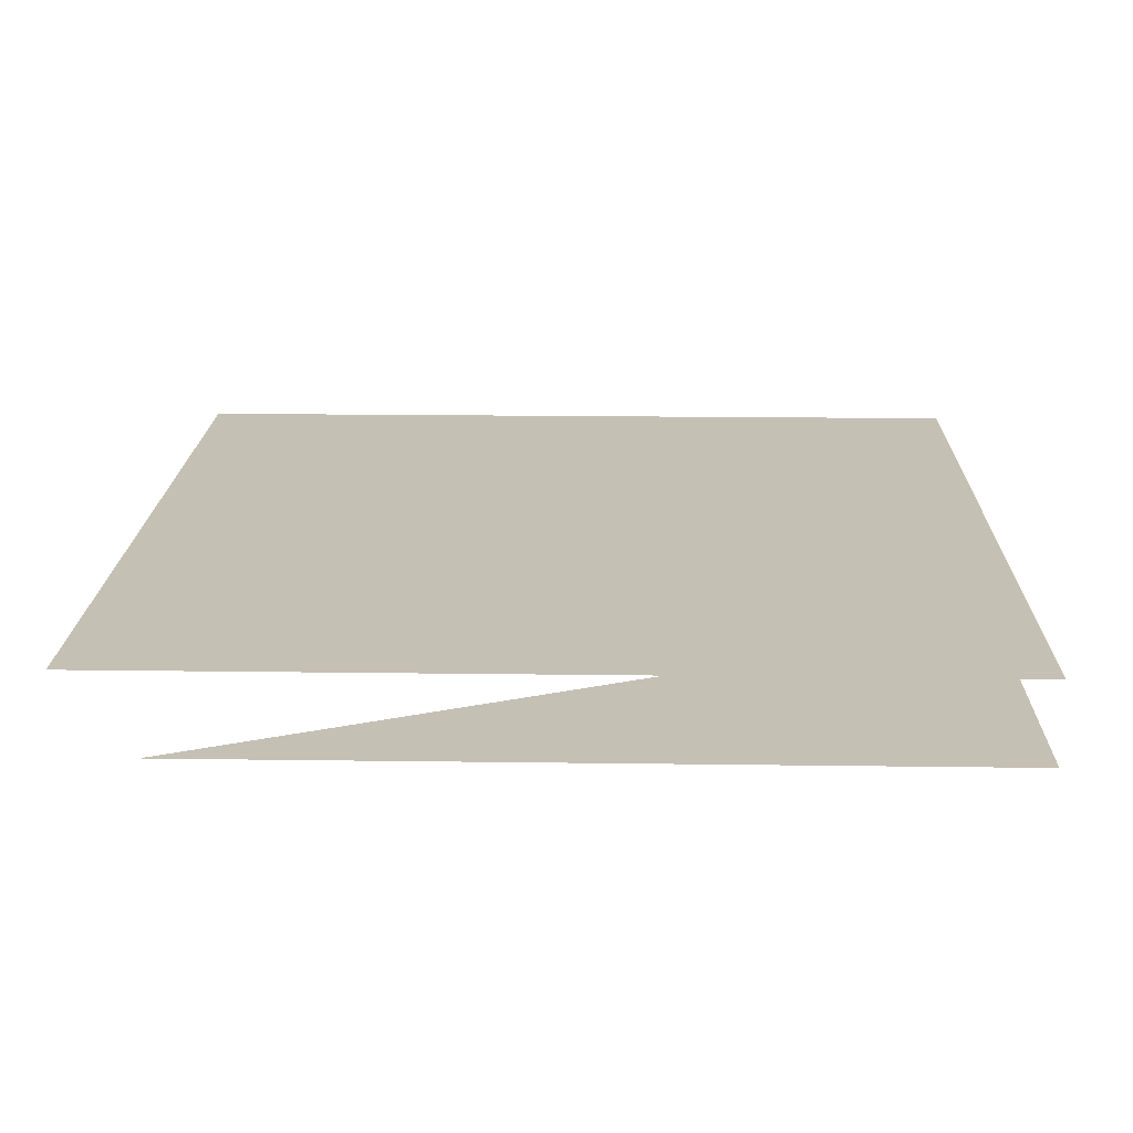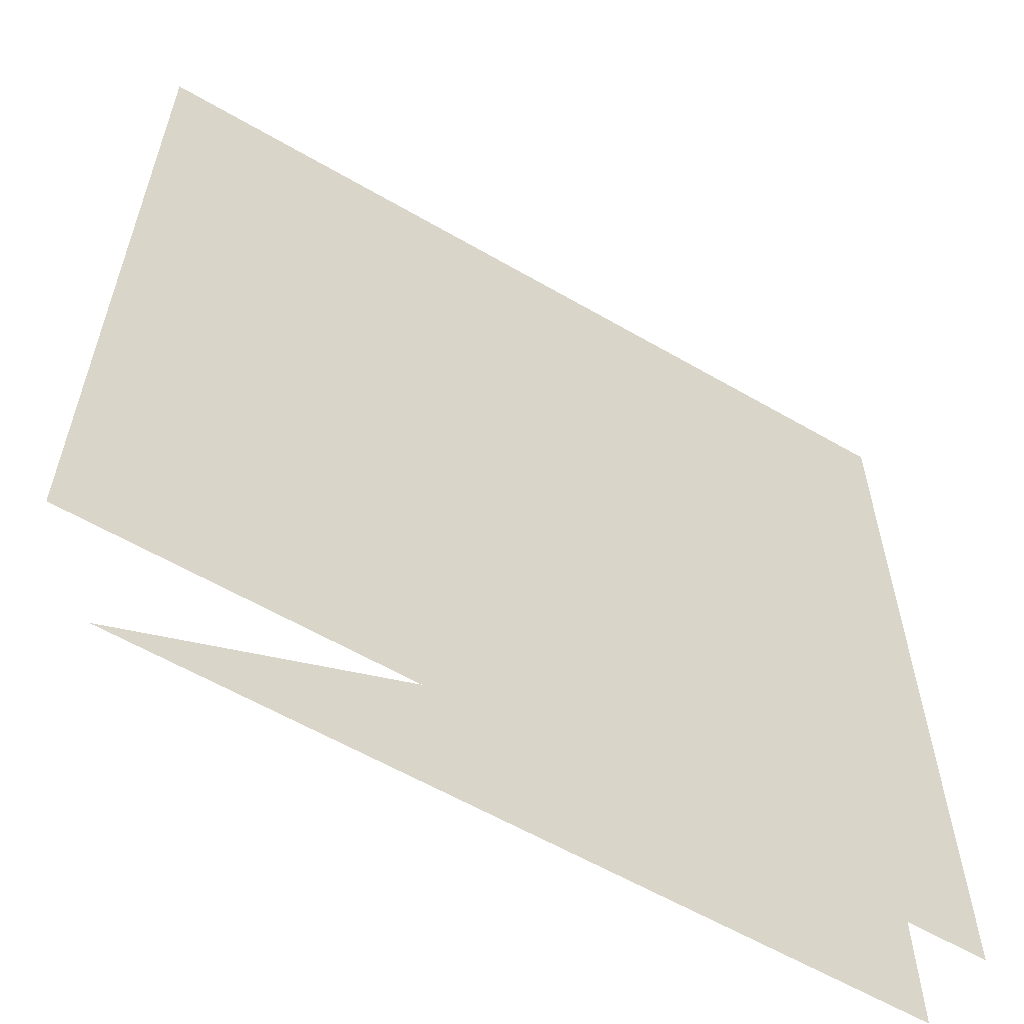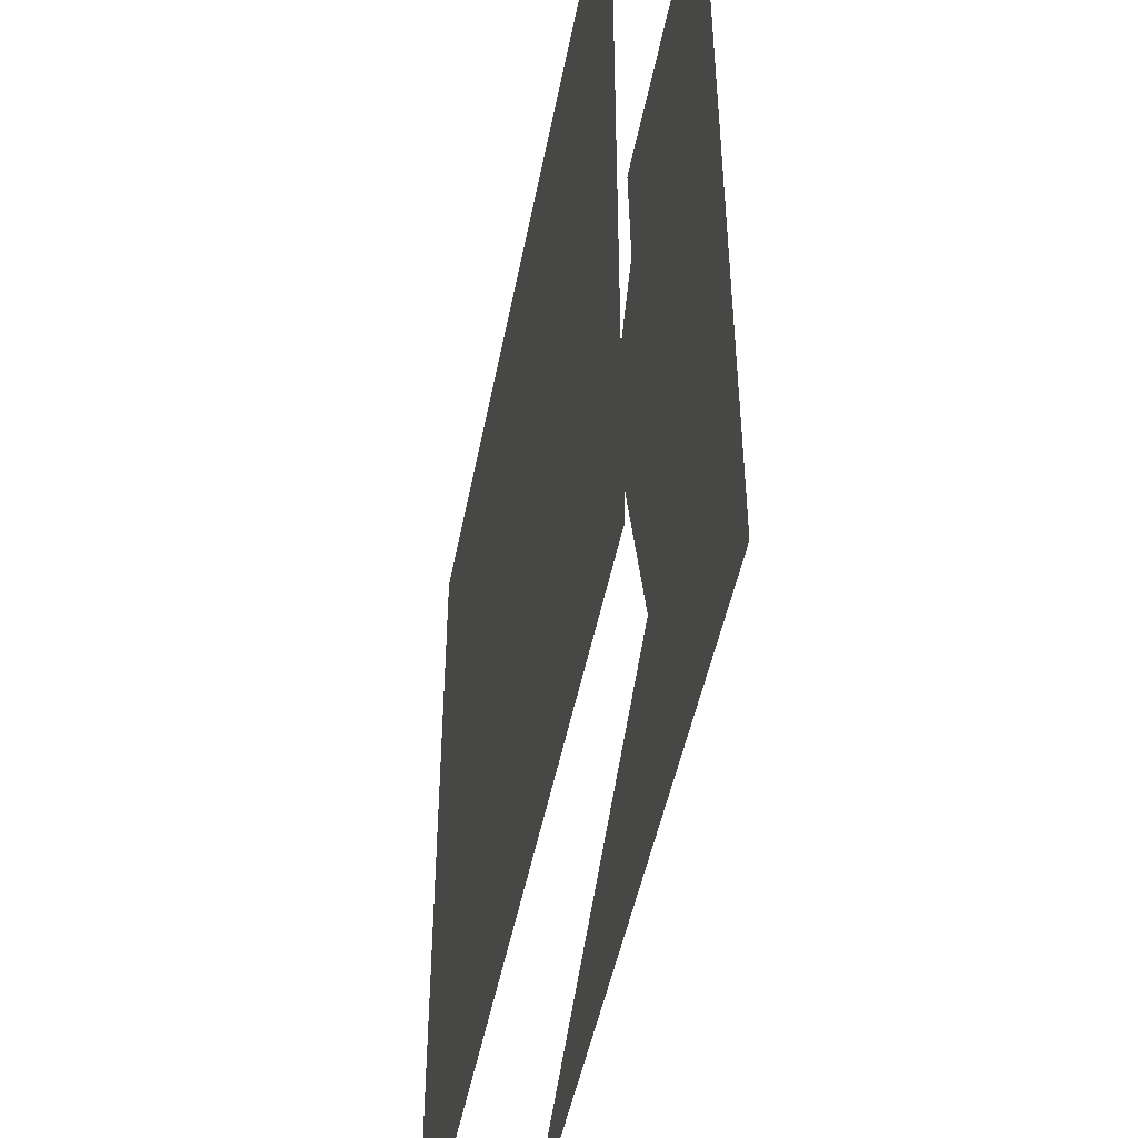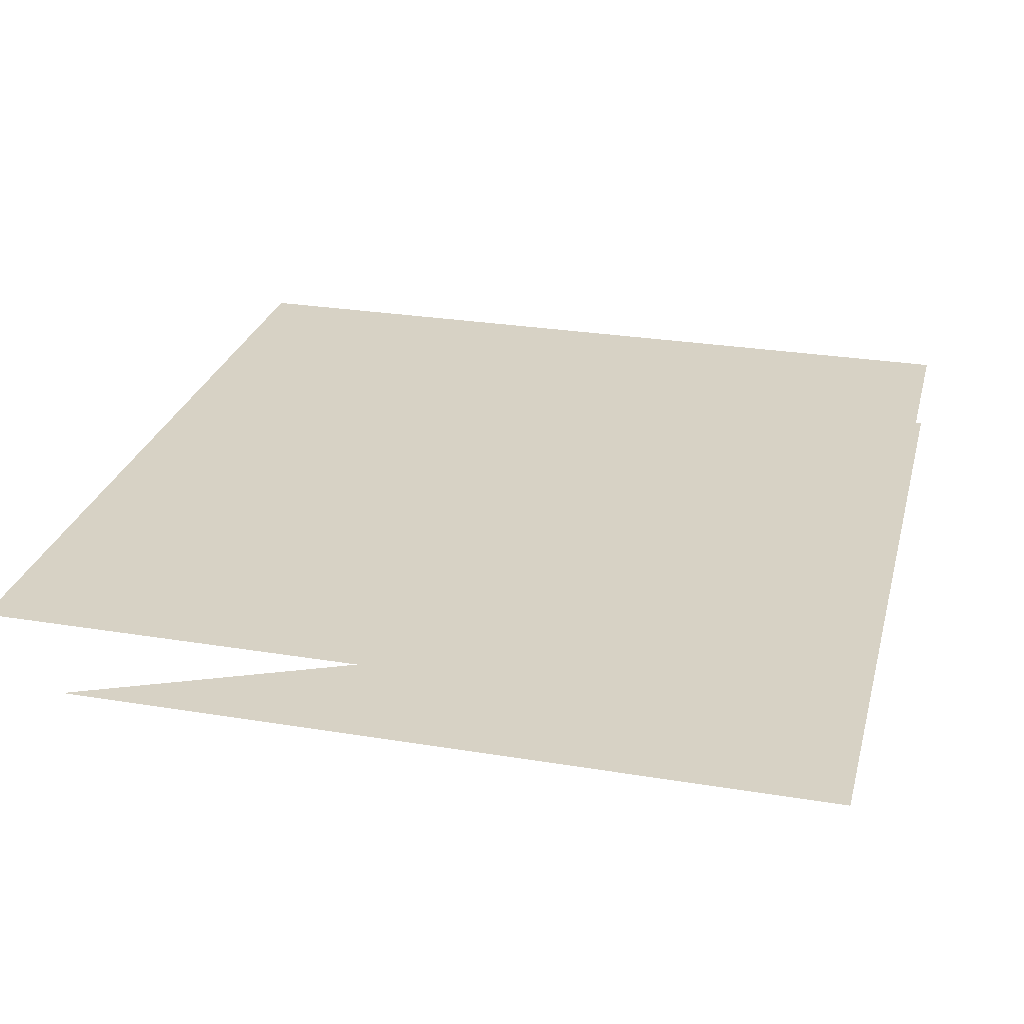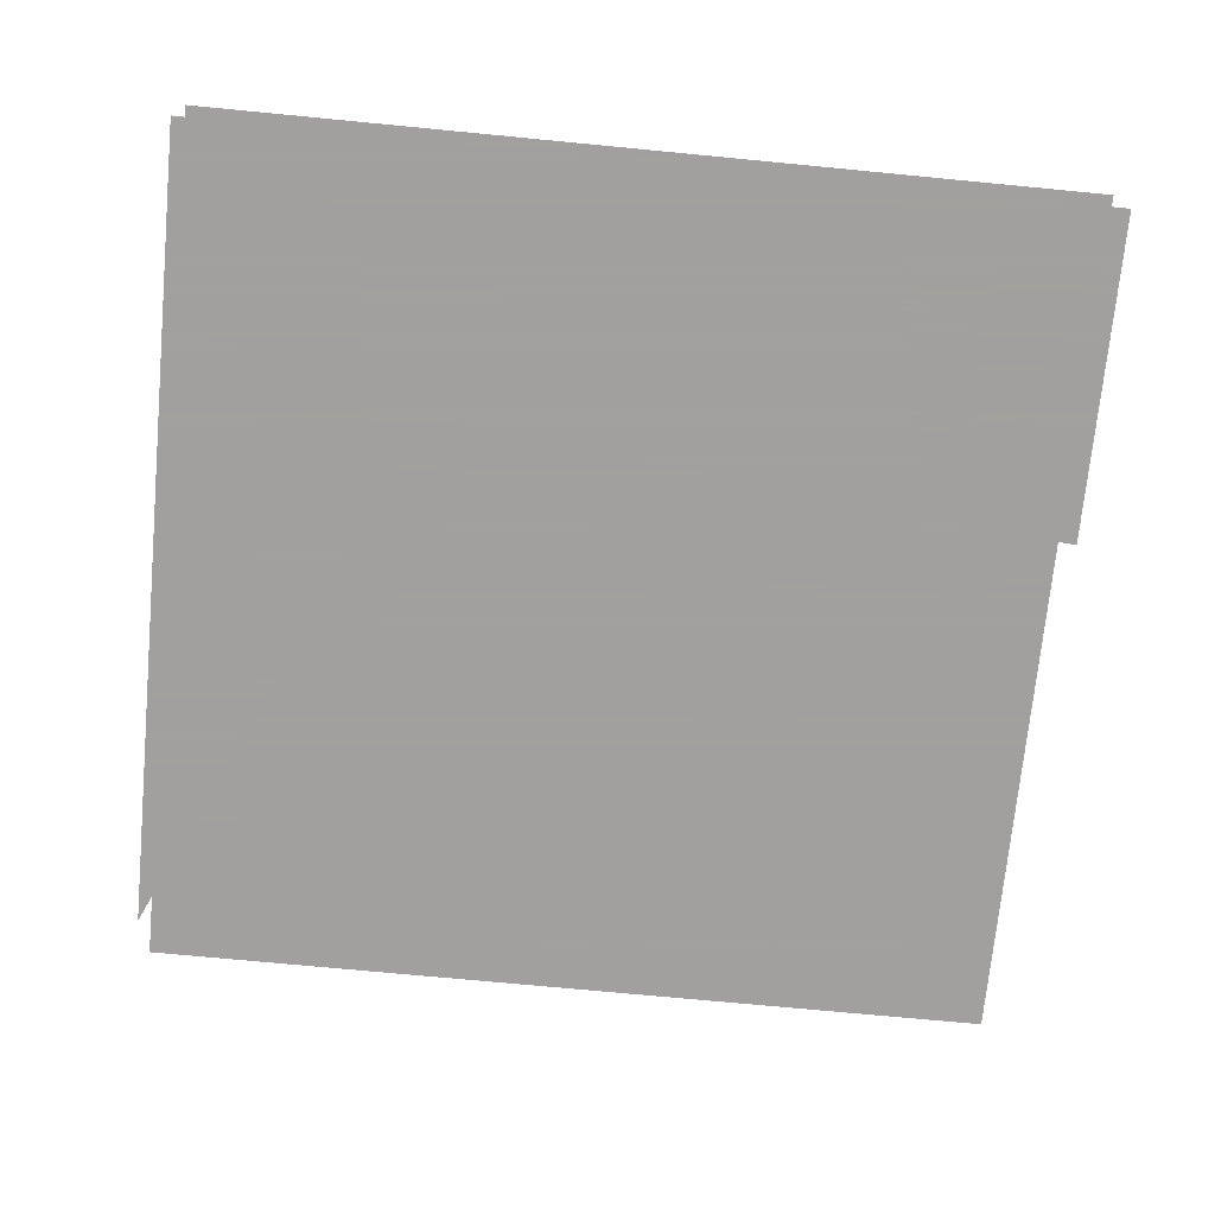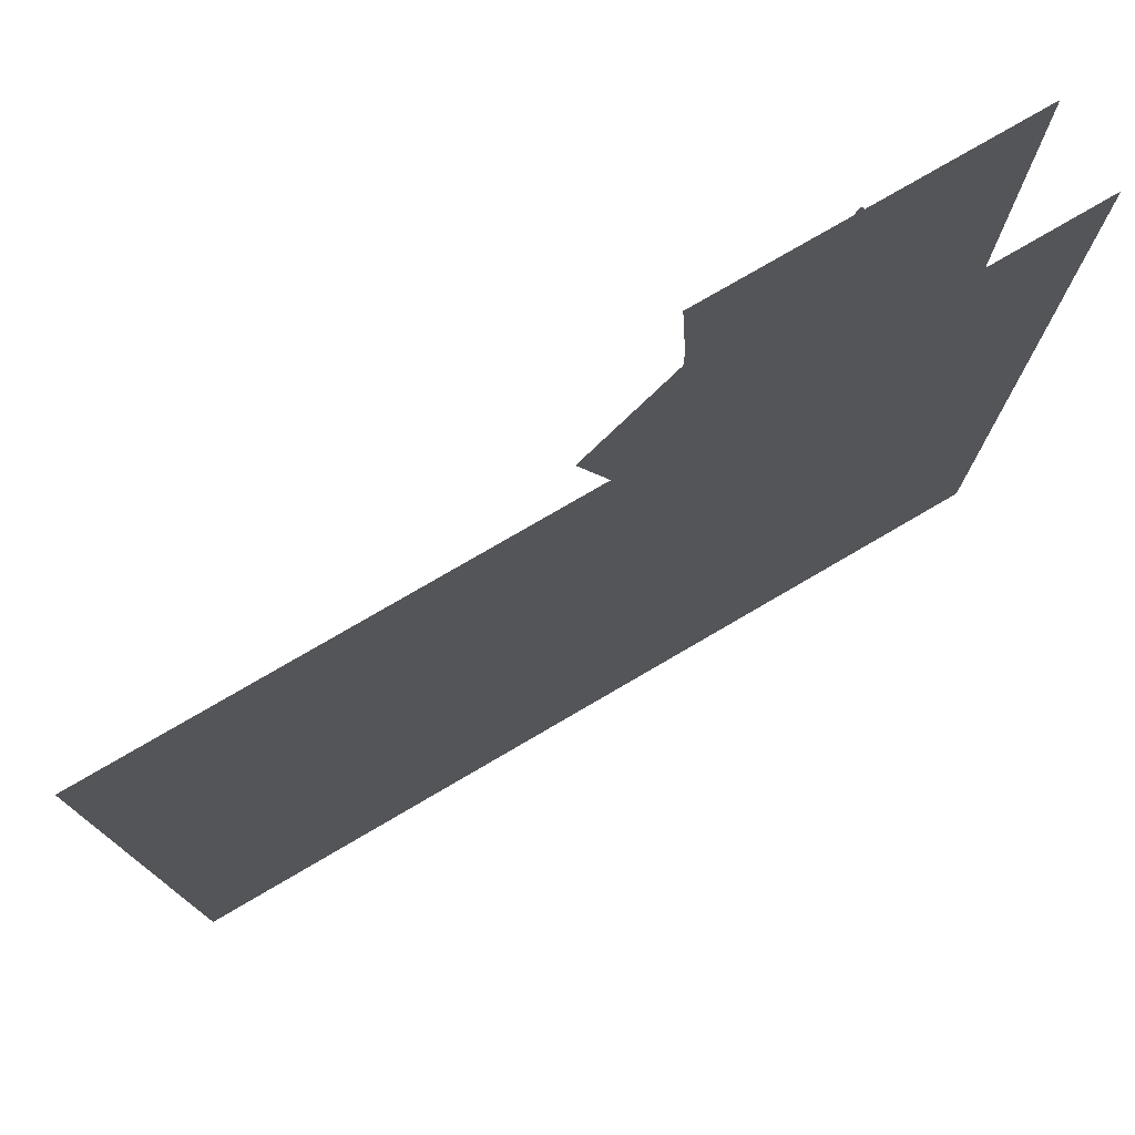
<metadata>
{"format":"obj","ext":"obj","renderer":"f3d","projection":"perspective","resolution":1024,"background":"white","views":[{"elev":18.4,"azim":-178.5,"up":"+Y"},{"elev":-59.7,"azim":149.2,"up":"+Z"},{"elev":-47.7,"azim":-100.9,"up":"+Z"},{"elev":27.4,"azim":-165.8,"up":"+Y"},{"elev":-71.9,"azim":-95.5,"up":"+Y"},{"elev":77.0,"azim":149.7,"up":"+Z"}]}
</metadata>
<code>
v -0.5 0.09375 0.04688
v -0.5 0.09375 -0.5
v 0.5 0.09375 -0.5
v 0.5 0.09375 0.04688
v -0.5 0.09375 0.2344
v 0.5 0.09375 0.2344
v -0.5 0.09375 0.3828
v 0.5 0.09375 0.3828
v -0.5 0.09375 0.5
v 0.5 0.09375 0.5
v -0.5 0 0.5
v -0.5 0 0.3672
v -0.1406 0 0.375
v -0.1328 0 0.5
v -0.5 0 0.25
v -0.1406 0 0.3359
v -0.25 0 -0.5
v -0.03125 0 0.2031
v -0.5 0 -0.5
v -0.3906 -0.01562 0.2734
v -0.2344 -0.01562 0.3125
v -0.3203 -0.01562 0.4531
v -0.1797 0 -0.2266
v -0.2969 0 -0.5
v 0.4141 0 -0.5
v 0.375 0.09375 -0.1484
v 0.2812 0.09375 -0.1484
v 0.3438 0.09375 -0.5
v 0.4141 0.09375 -0.5
v 0.4688 0.09375 -0.1406
v 0.5 0.09375 0.1953
v -0.5 0 0.5312
v -0.5 0 0.5312
v -0.5 0 0.5312
v -0.5 0 0.5312
v -0.5 0 0.5312
v -0.5 0 0.5312
v -0.5 0 0.5312
v -0.5 0 0.5312
v -0.5 0 0.5312
v -0.5 0 0.5312
v -0.5 0 0.5312
v -0.5 0 0.5312
v -0.5 0 0.5312
v -0.5 0 0.5312
v -0.5 0 0.5312
v -0.5 0 0.5312
v -0.5 0 0.5312
v -0.5 0 0.5312
v -0.5 0 0.5312
v -0.5 0 0.5312
v -0.5 0 0.5312
v -0.5 0 0.5312
v -0.5 0 0.5312
v -0.5 0 0.5312
v -0.5 0 0.5312
v -0.5 0 0.5312
v -0.5 0 0.5312
v -0.5 0 0.5312
v -0.5 0 0.5312
v -0.5 0 0.5312
f 1 2 3
f 1 3 4
f 1 4 5
f 5 4 6
f 5 6 7
f 7 6 8
f 7 8 9
f 9 8 10
f 11 12 13
f 11 13 14
f 23 24 25
f 15 16 13
f 15 13 12
f 16 17 18
f 17 16 19
f 19 16 15
f 20 21 22
f 26 27 28
f 26 28 29
f 26 31 27
f 27 31 8
f 26 29 30
f 26 30 4
f 26 4 31
f 30 29 3
f 30 3 4

</code>
